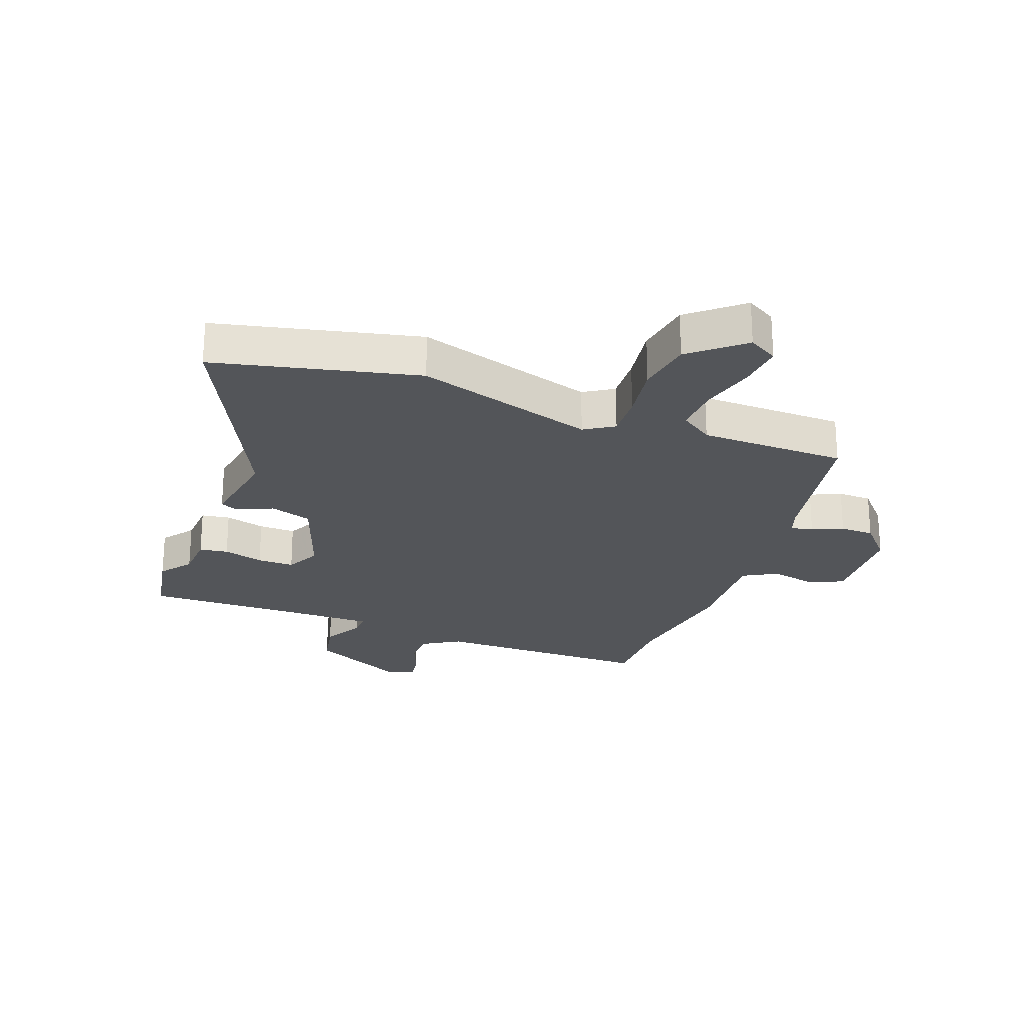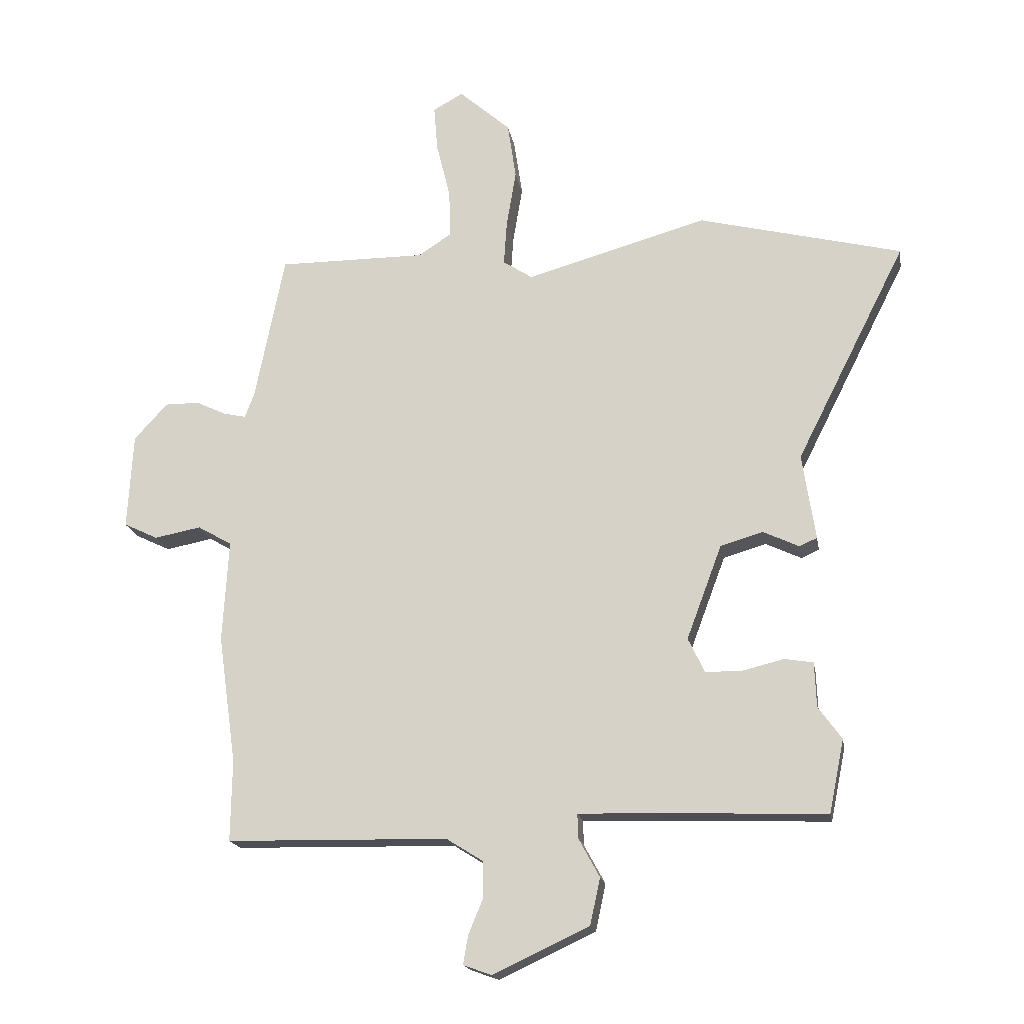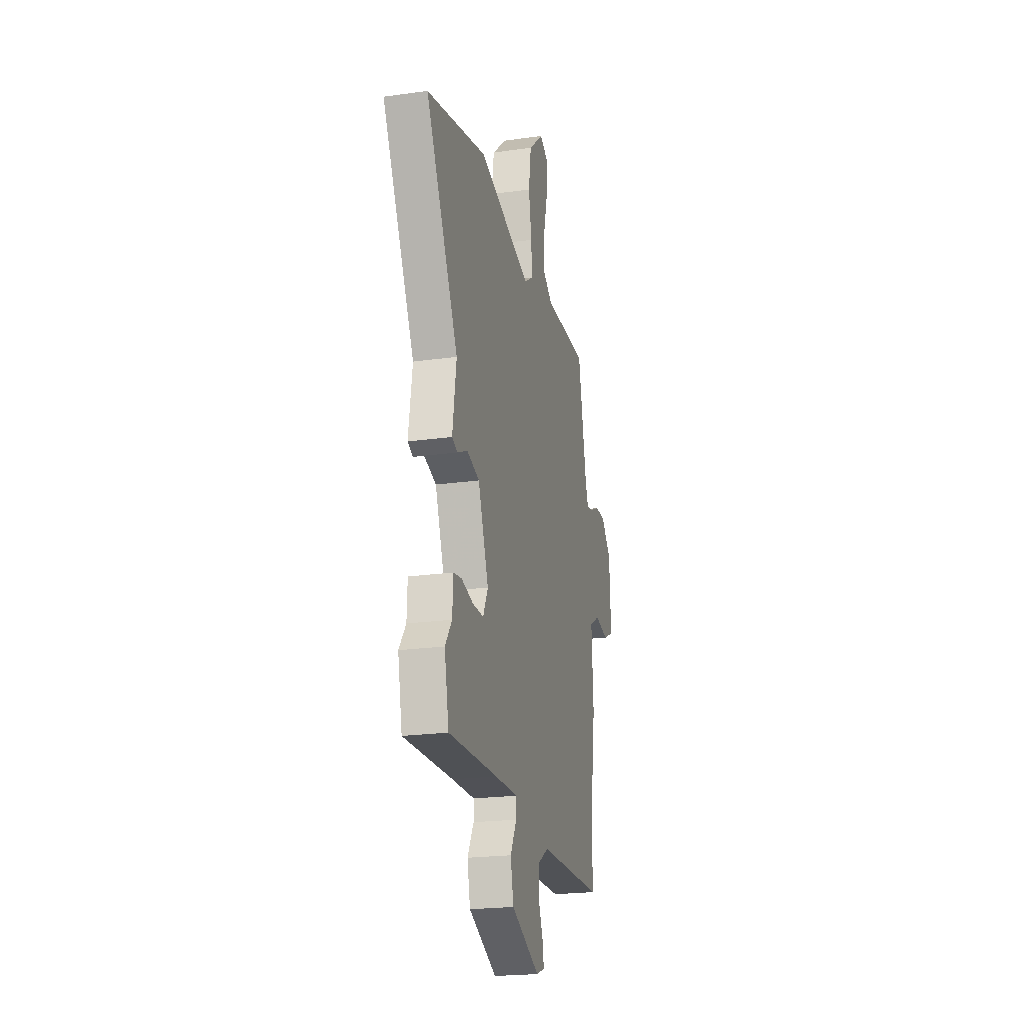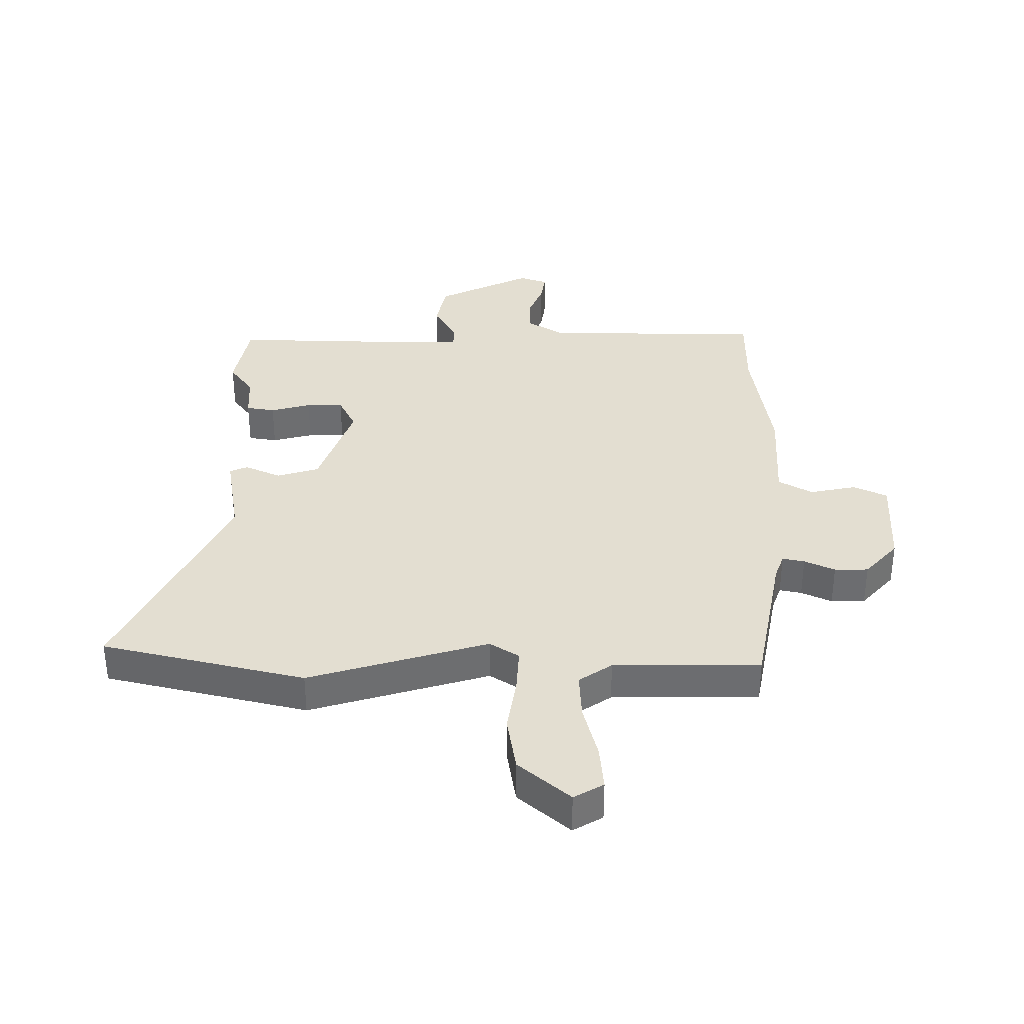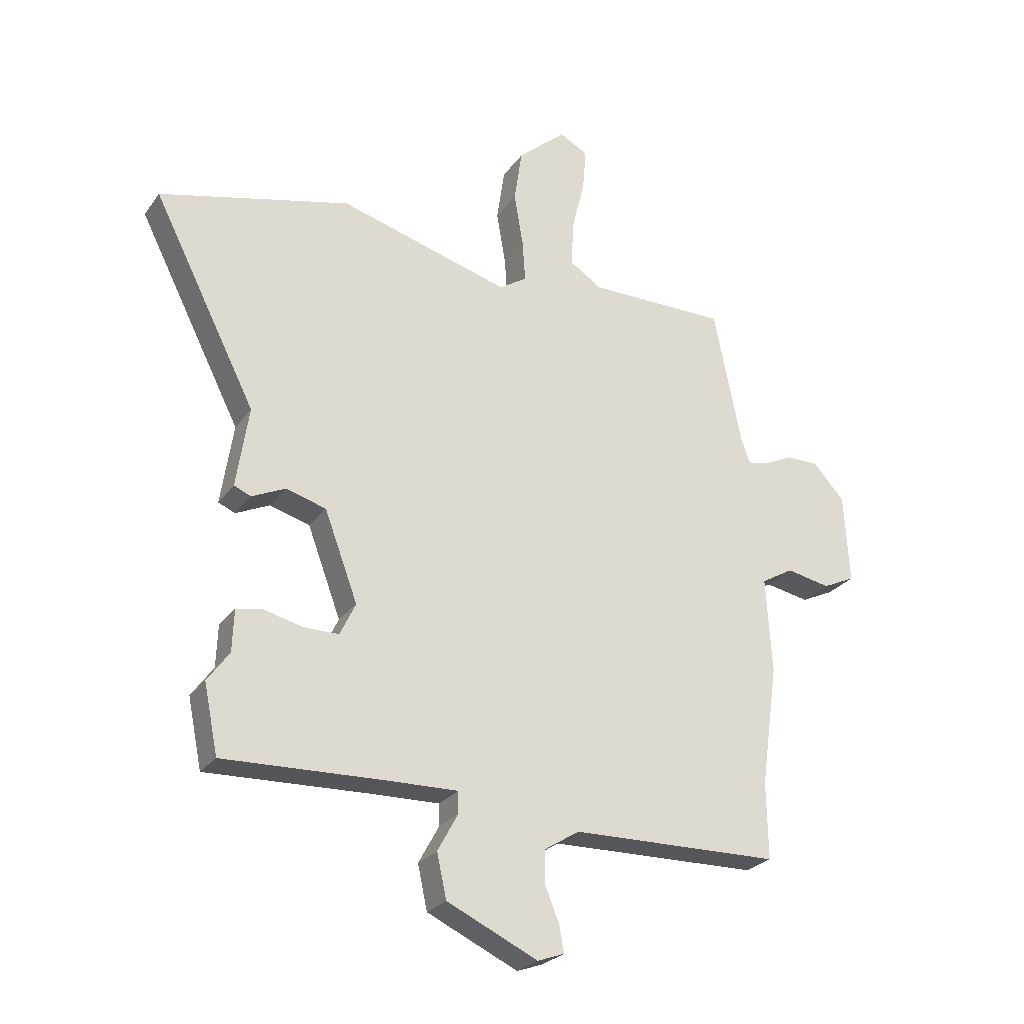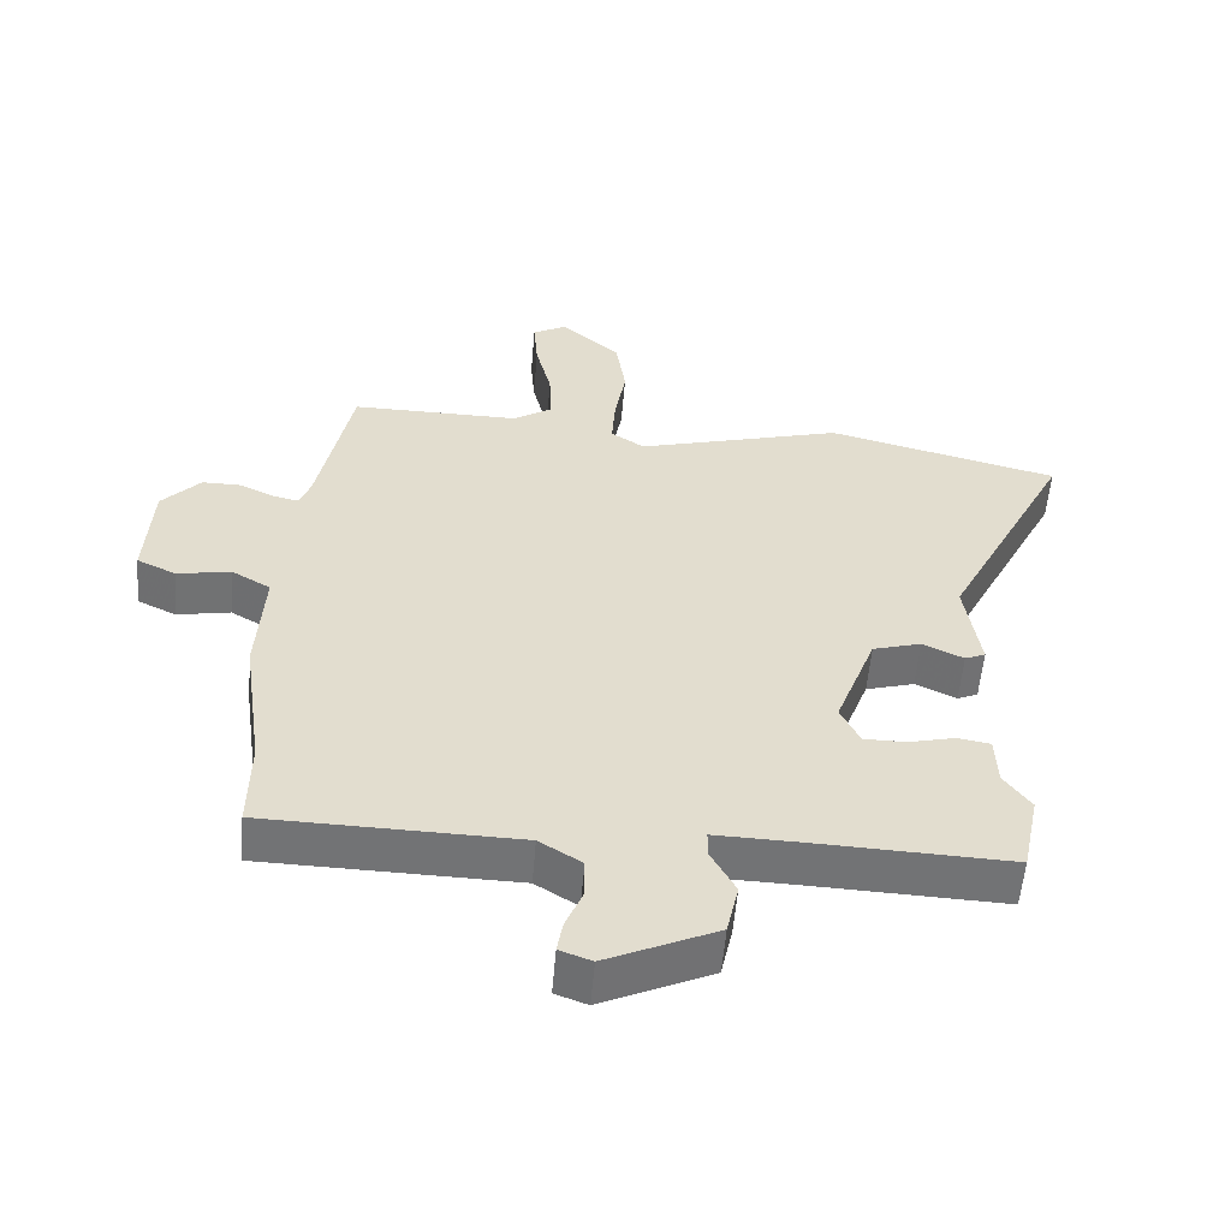
<metadata>
{"format":"obj","ext":"obj","renderer":"f3d","projection":"perspective","resolution":1024,"background":"white","views":[{"elev":-24.4,"azim":-21.3,"up":"+Y"},{"elev":-17.7,"azim":-170.4,"up":"+Z"},{"elev":-21.8,"azim":-76.2,"up":"+Z"},{"elev":36.0,"azim":-0.4,"up":"+Y"},{"elev":-25.9,"azim":-27.4,"up":"+Z"},{"elev":-55.9,"azim":175.1,"up":"+Z"}]}
</metadata>
<code>
v -0.657 0.07 0.461
v -0.317 0.07 0.545
v -0.014 0.07 0.459
v 0.035 0.07 0.491
v 0.03 0.07 0.565
v 0.014 0.07 0.66
v 0.028 0.07 0.755
v 0.114 0.07 0.83
v 0.164 0.07 0.802
v 0.158 0.07 0.726
v 0.135 0.07 0.633
v 0.132 0.07 0.553
v 0.188 0.07 0.516
v 0.435 0.07 0.516
v 0.484 0.07 0.271
v 0.5 0.07 0.228
v 0.537 0.07 0.236
v 0.588 0.07 0.26
v 0.645 0.07 0.26
v 0.701 0.07 0.199
v 0.71 0.07 0.039
v 0.653 0.07 0.012
v 0.575 0.07 0.027
v 0.518 0.07 -0.006
v 0.528 0.07 -0.176
v 0.498 0.07 -0.39
v 0.5 0.07 -0.526
v 0.13 0.07 -0.533
v 0.068 0.07 -0.572
v 0.068 0.07 -0.631
v 0.093 0.07 -0.692
v 0.101 0.07 -0.739
v 0.054 0.07 -0.756
v -0.107 0.07 -0.681
v -0.124 0.07 -0.603
v -0.088 0.07 -0.537
v -0.088 0.07 -0.498
v -0.218 0.07 -0.501
v -0.498 0.07 -0.511
v -0.523 0.07 -0.389
v -0.484 0.07 -0.335
v -0.481 0.07 -0.26
v -0.433 0.07 -0.252
v -0.365 0.07 -0.269
v -0.303 0.07 -0.269
v -0.275 0.07 -0.211
v -0.334 0.07 -0.053
v -0.405 0.07 -0.032
v -0.465 0.07 -0.06
v -0.495 0.07 -0.047
v -0.473 0.07 0.097
v -0.657 0 0.461
v -0.317 0 0.545
v -0.014 0 0.459
v 0.035 0 0.491
v 0.03 0 0.565
v 0.014 0 0.66
v 0.028 0 0.755
v 0.114 0 0.83
v 0.164 0 0.802
v 0.158 0 0.726
v 0.135 0 0.633
v 0.132 0 0.553
v 0.188 0 0.516
v 0.435 0 0.516
v 0.484 0 0.271
v 0.5 0 0.228
v 0.537 0 0.236
v 0.588 0 0.26
v 0.645 0 0.26
v 0.701 0 0.199
v 0.71 0 0.039
v 0.653 0 0.012
v 0.575 0 0.027
v 0.518 0 -0.006
v 0.528 0 -0.176
v 0.498 0 -0.39
v 0.5 0 -0.526
v 0.13 0 -0.533
v 0.068 0 -0.572
v 0.068 0 -0.631
v 0.093 0 -0.692
v 0.101 0 -0.739
v 0.054 0 -0.756
v -0.107 0 -0.681
v -0.124 0 -0.603
v -0.088 0 -0.537
v -0.088 0 -0.498
v -0.218 0 -0.501
v -0.498 0 -0.511
v -0.523 0 -0.389
v -0.484 0 -0.335
v -0.481 0 -0.26
v -0.433 0 -0.252
v -0.365 0 -0.269
v -0.303 0 -0.269
v -0.275 0 -0.211
v -0.334 0 -0.053
v -0.405 0 -0.032
v -0.465 0 -0.06
v -0.495 0 -0.047
v -0.473 0 0.097
f 48 49 50 51
f 47 48 51 1
f 41 42 43 44
f 41 44 45
f 38 39 40 41
f 37 38 41 45
f 33 34 35 36
f 33 36 37
f 30 31 32 33
f 29 30 33 37
f 28 29 37 45
f 26 27 28 45
f 24 25 26 45
f 20 21 22 23
f 17 18 19 20
f 16 17 20 23
f 13 14 15
f 12 13 15 16
f 8 9 10 11
f 8 11 12
f 5 6 7 8
f 4 5 8 12
f 3 4 12 16
f 47 1 2 3
f 46 47 3 16
f 24 45 46
f 16 23 24 46
f 102 101 100 99
f 52 102 99 98
f 95 94 93 92
f 96 95 92
f 92 91 90 89
f 96 92 89 88
f 87 86 85 84
f 88 87 84
f 84 83 82 81
f 88 84 81 80
f 96 88 80 79
f 96 79 78 77
f 96 77 76 75
f 74 73 72 71
f 71 70 69 68
f 74 71 68 67
f 66 65 64
f 67 66 64 63
f 62 61 60 59
f 63 62 59
f 59 58 57 56
f 63 59 56 55
f 67 63 55 54
f 54 53 52 98
f 67 54 98 97
f 97 96 75
f 97 75 74 67
f 1 52 53 2
f 2 53 54 3
f 3 54 55 4
f 4 55 56 5
f 5 56 57 6
f 6 57 58 7
f 7 58 59 8
f 8 59 60 9
f 9 60 61 10
f 10 61 62 11
f 11 62 63 12
f 12 63 64 13
f 13 64 65 14
f 14 65 66 15
f 15 66 67 16
f 16 67 68 17
f 17 68 69 18
f 18 69 70 19
f 19 70 71 20
f 20 71 72 21
f 21 72 73 22
f 22 73 74 23
f 23 74 75 24
f 24 75 76 25
f 25 76 77 26
f 26 77 78 27
f 27 78 79 28
f 28 79 80 29
f 29 80 81 30
f 30 81 82 31
f 31 82 83 32
f 32 83 84 33
f 33 84 85 34
f 34 85 86 35
f 35 86 87 36
f 36 87 88 37
f 37 88 89 38
f 38 89 90 39
f 39 90 91 40
f 40 91 92 41
f 41 92 93 42
f 42 93 94 43
f 43 94 95 44
f 44 95 96 45
f 45 96 97 46
f 46 97 98 47
f 47 98 99 48
f 48 99 100 49
f 49 100 101 50
f 50 101 102 51
f 51 102 52 1

</code>
